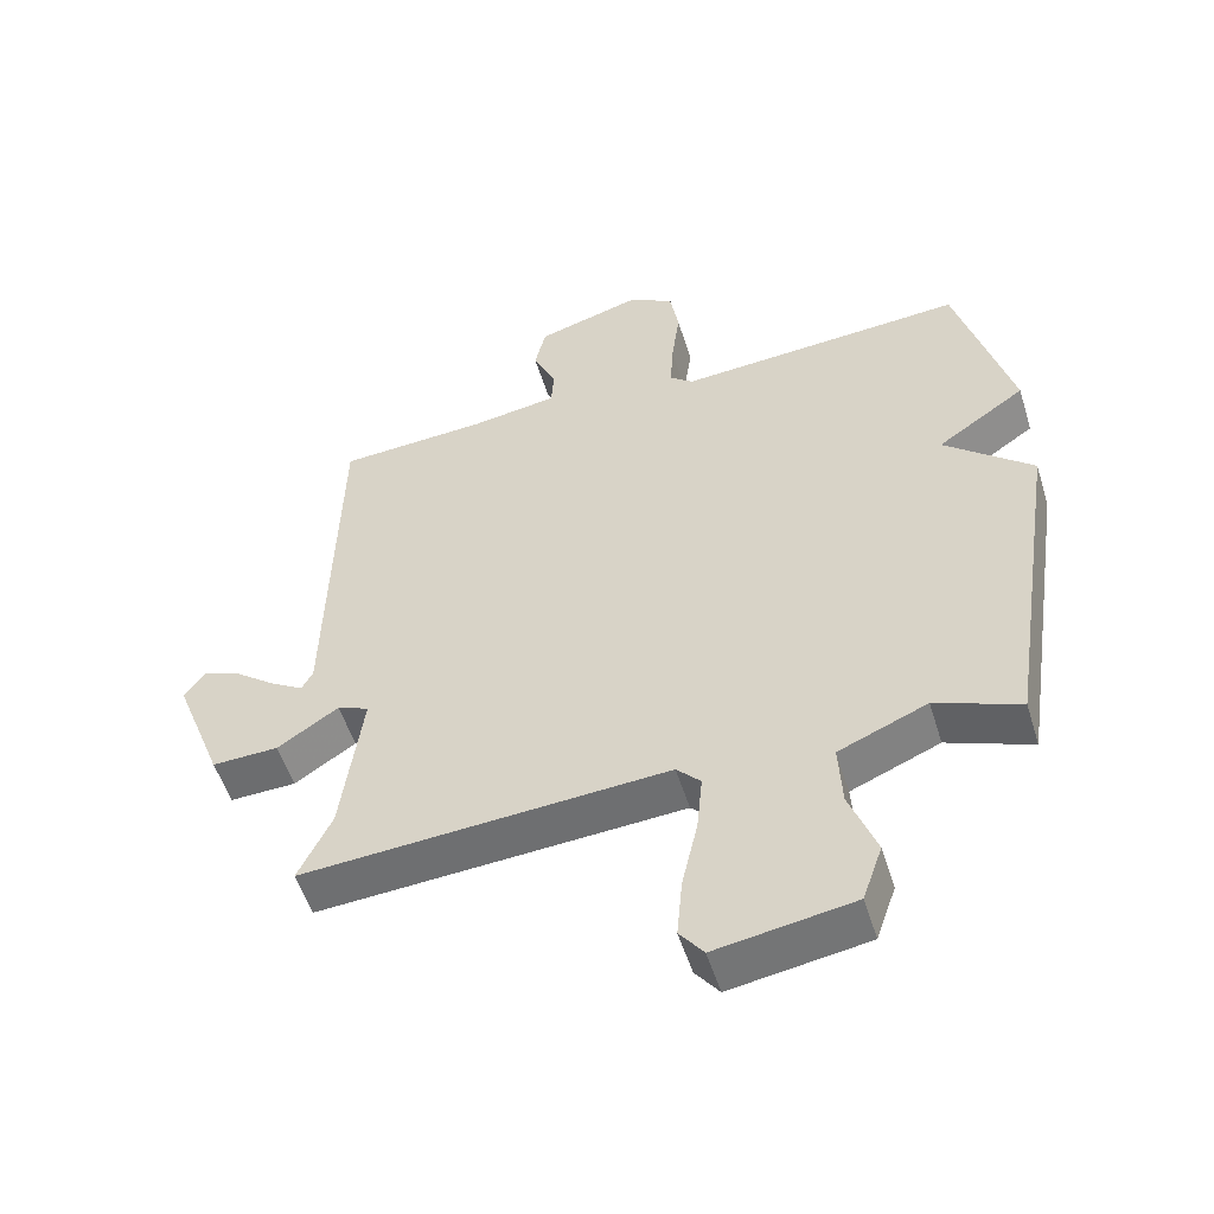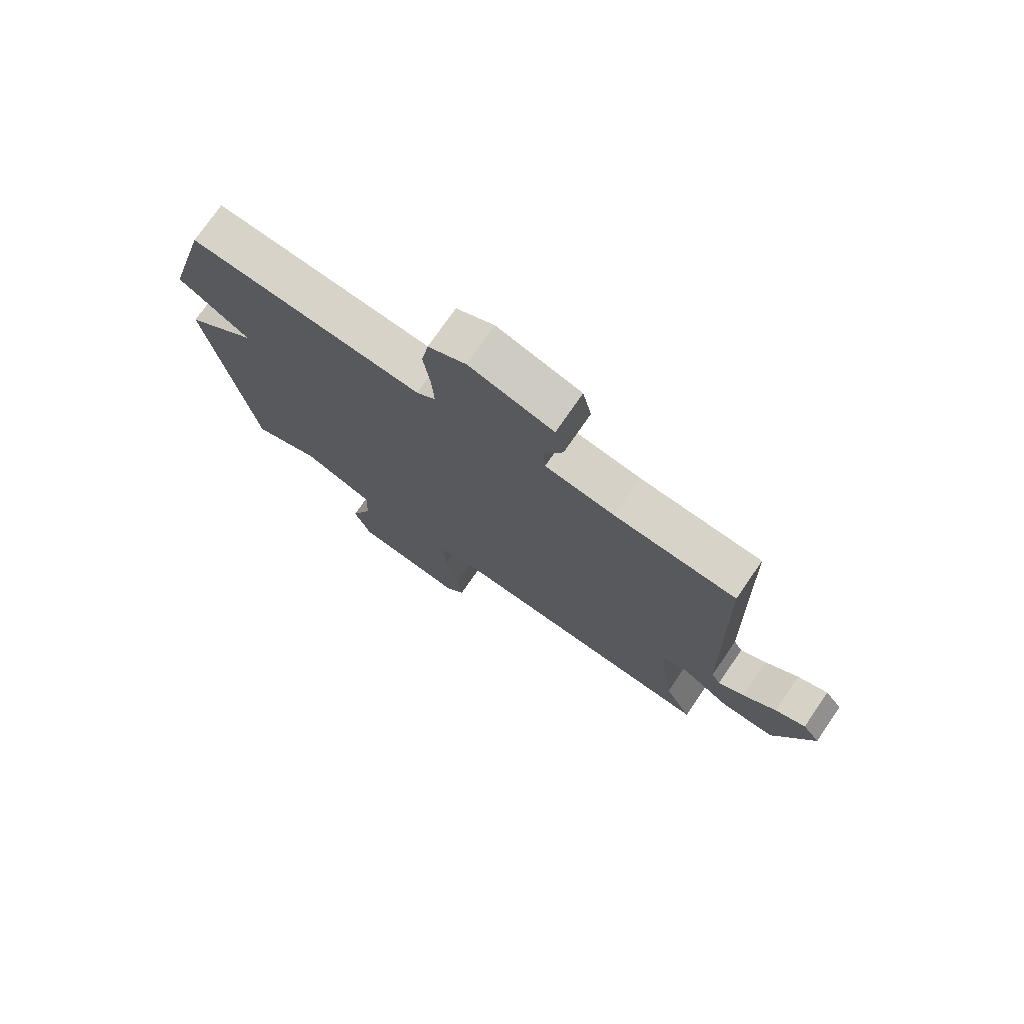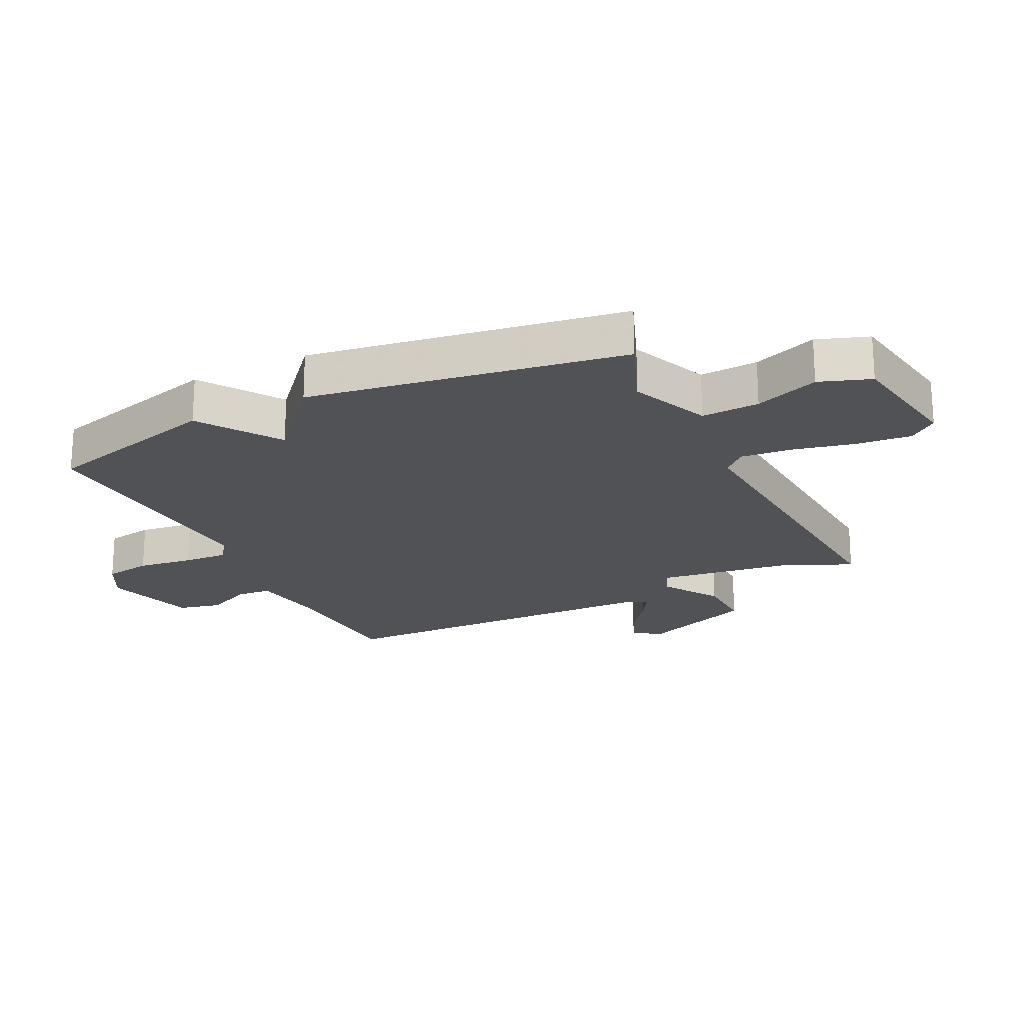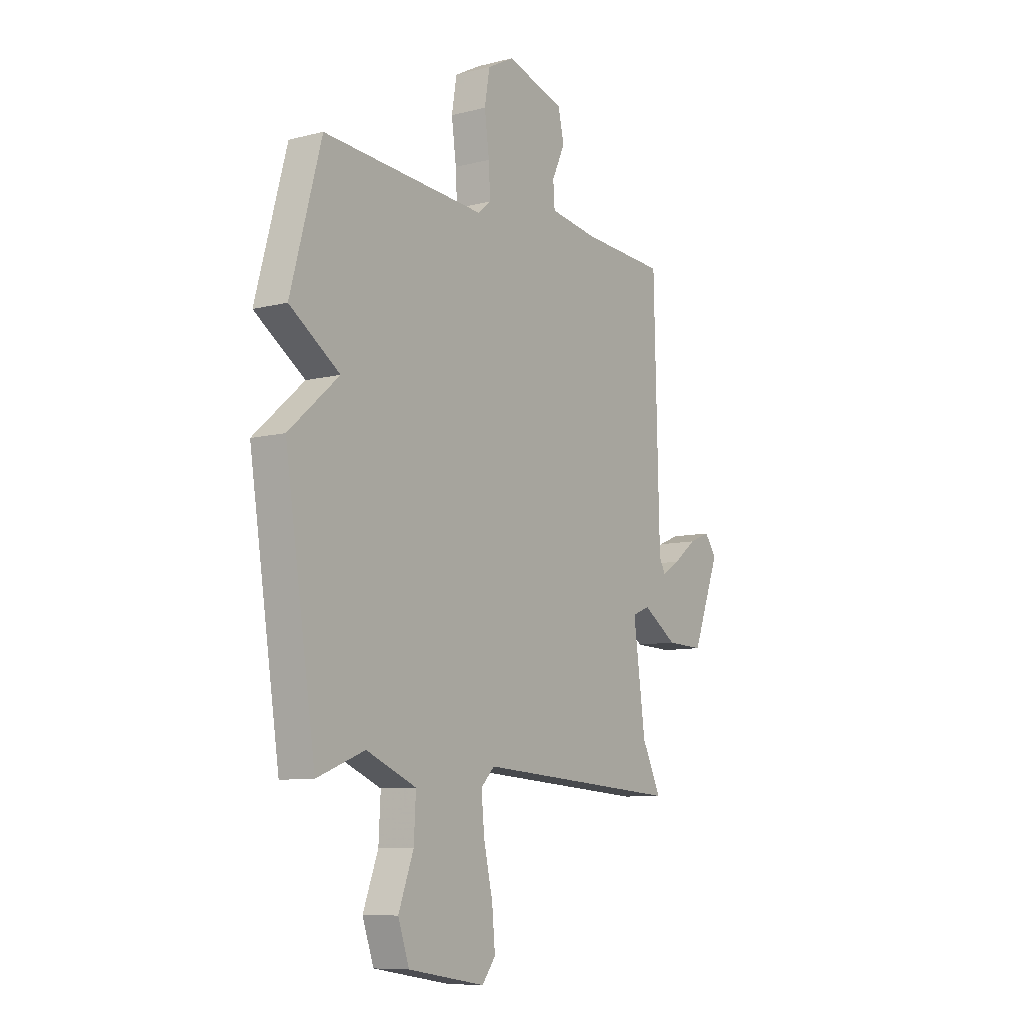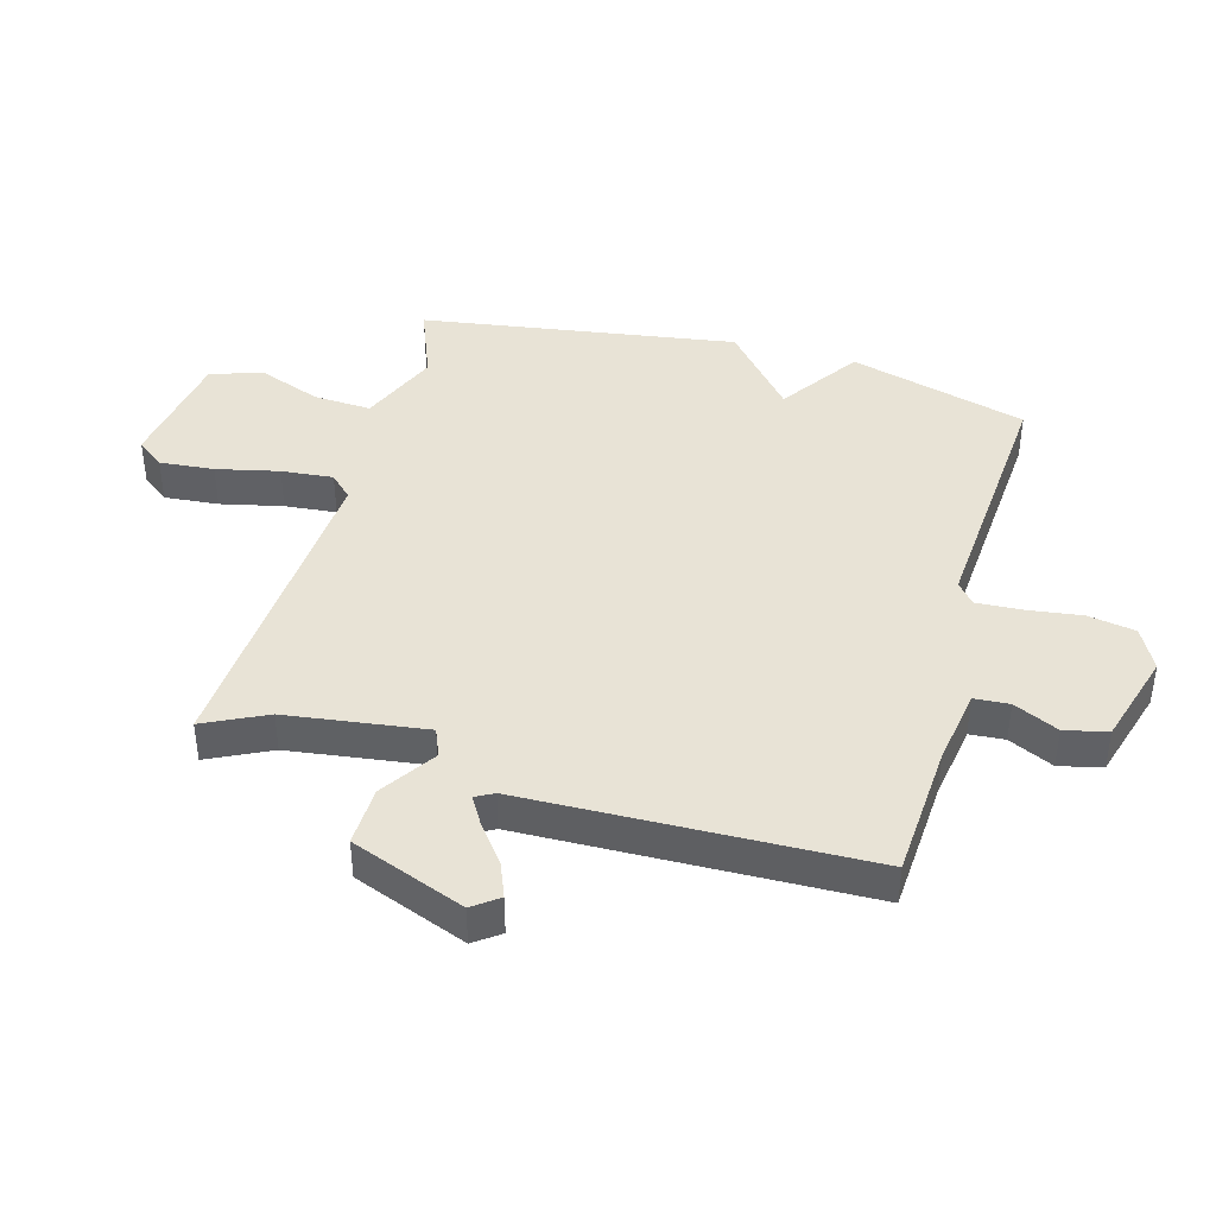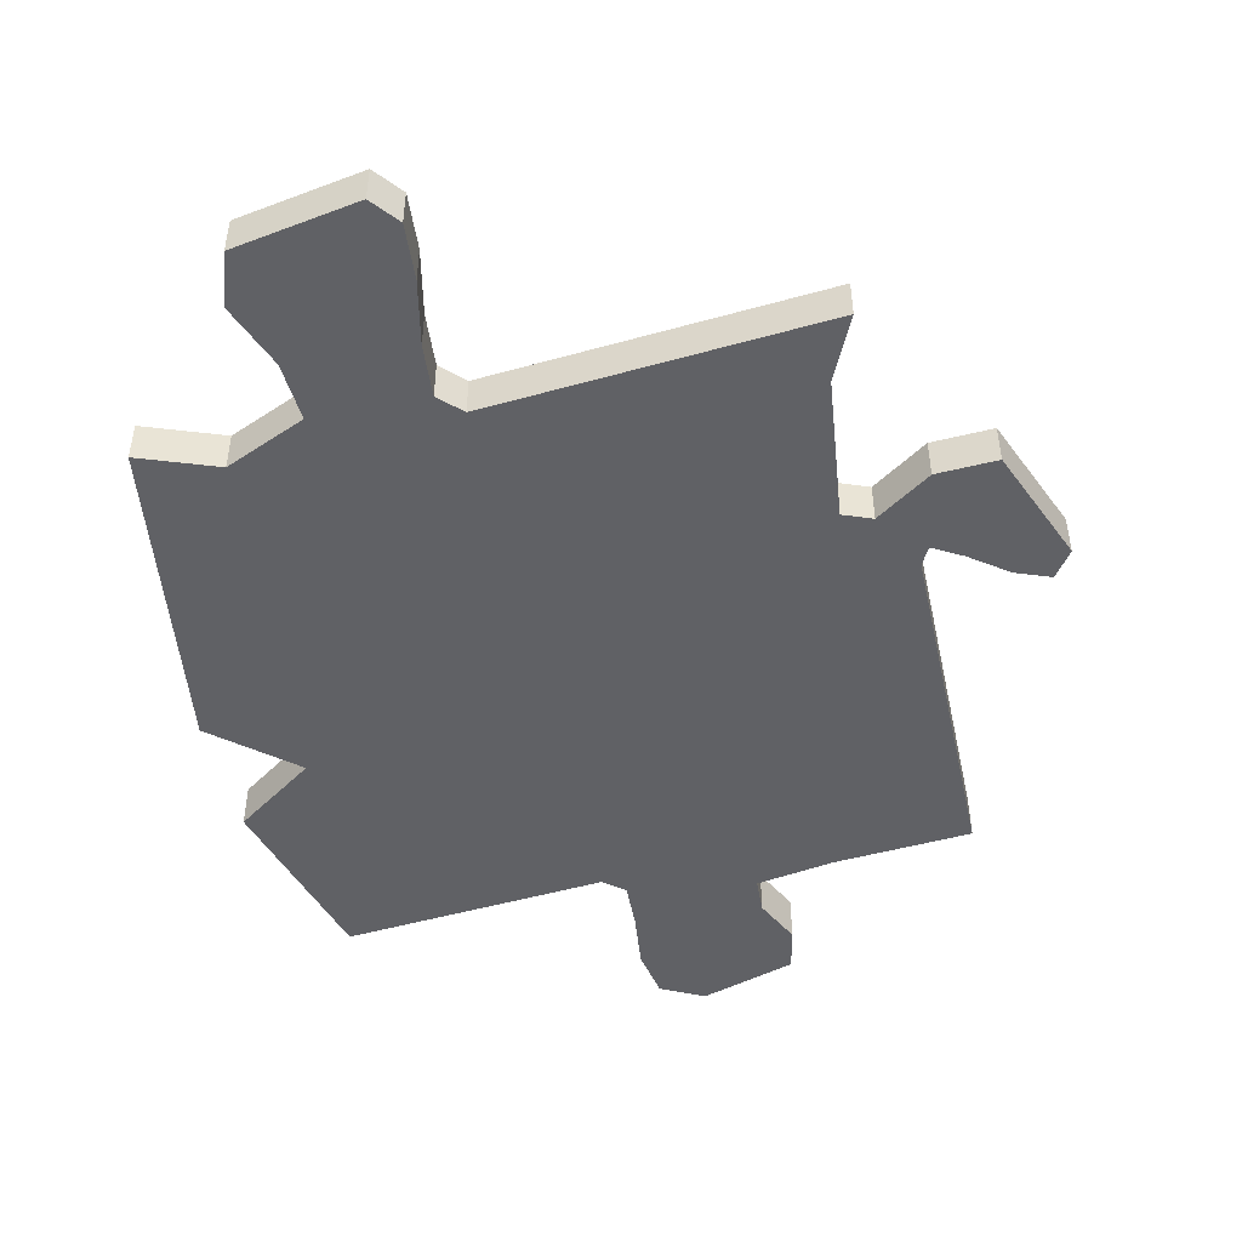
<metadata>
{"format":"obj","ext":"obj","renderer":"f3d","projection":"perspective","resolution":1024,"background":"white","views":[{"elev":-53.2,"azim":17.2,"up":"+Z"},{"elev":75.1,"azim":-145.4,"up":"+Z"},{"elev":-21.2,"azim":116.1,"up":"+Y"},{"elev":-8.8,"azim":124.3,"up":"+Z"},{"elev":41.6,"azim":-74.3,"up":"+Y"},{"elev":-48.3,"azim":-166.3,"up":"+Y"}]}
</metadata>
<code>
v -0.5 0.07 -0.5
v -0.451 0.07 -0.399
v -0.42 0.07 -0.172
v -0.466 0.07 -0.153
v -0.555 0.07 -0.212
v -0.652 0.07 -0.215
v -0.723 0.07 -0.03
v -0.692 0.07 0.012
v -0.637 0.07 -0.01
v -0.577 0.07 -0.056
v -0.53 0.07 -0.084
v -0.514 0.07 -0.054
v -0.5 0.07 0.5
v -0.281 0.07 0.513
v -0.156 0.07 0.532
v -0.152 0.07 0.589
v -0.186 0.07 0.662
v -0.17 0.07 0.731
v -0.019 0.07 0.775
v 0.049 0.07 0.739
v 0.062 0.07 0.662
v 0.05 0.07 0.572
v 0.046 0.07 0.499
v 0.08 0.07 0.471
v 0.5 0.07 0.5
v 0.579 0.07 0.211
v 0.45 0.07 0.123
v 0.579 0.07 0.011
v 0.5 0.07 -0.5
v 0.377 0.07 -0.452
v 0.248 0.07 -0.506
v 0.253 0.07 -0.6
v 0.292 0.07 -0.704
v 0.263 0.07 -0.787
v 0.064 0.07 -0.819
v 0.029 0.07 -0.774
v 0.037 0.07 -0.686
v 0.06 0.07 -0.585
v 0.068 0.07 -0.501
v 0.033 0.07 -0.465
v -0.5 0 -0.5
v -0.451 0 -0.399
v -0.42 0 -0.172
v -0.466 0 -0.153
v -0.555 0 -0.212
v -0.652 0 -0.215
v -0.723 0 -0.03
v -0.692 0 0.012
v -0.637 0 -0.01
v -0.577 0 -0.056
v -0.53 0 -0.084
v -0.514 0 -0.054
v -0.5 0 0.5
v -0.281 0 0.513
v -0.156 0 0.532
v -0.152 0 0.589
v -0.186 0 0.662
v -0.17 0 0.731
v -0.019 0 0.775
v 0.049 0 0.739
v 0.062 0 0.662
v 0.05 0 0.572
v 0.046 0 0.499
v 0.08 0 0.471
v 0.5 0 0.5
v 0.579 0 0.211
v 0.45 0 0.123
v 0.579 0 0.011
v 0.5 0 -0.5
v 0.377 0 -0.452
v 0.248 0 -0.506
v 0.253 0 -0.6
v 0.292 0 -0.704
v 0.263 0 -0.787
v 0.064 0 -0.819
v 0.029 0 -0.774
v 0.037 0 -0.686
v 0.06 0 -0.585
v 0.068 0 -0.501
v 0.033 0 -0.465
f 36 37 38
f 35 36 38
f 34 35 38
f 33 34 38
f 32 33 38
f 31 32 38 39
f 30 31 39 40
f 27 28 29 30
f 24 25 26 27
f 27 30 40
f 24 27 40
f 23 24 40
f 20 21 22
f 19 20 22
f 18 19 22
f 17 18 22
f 16 17 22
f 15 16 22 23
f 14 15 23 40
f 12 13 14 40
f 8 9 10
f 7 8 10
f 6 7 10
f 5 6 10
f 4 5 10
f 3 4 10 11
f 40 1 2
f 40 2 3
f 3 11 12 40
f 78 77 76
f 78 76 75
f 78 75 74
f 78 74 73
f 78 73 72
f 79 78 72 71
f 80 79 71 70
f 70 69 68 67
f 67 66 65 64
f 80 70 67
f 80 67 64
f 80 64 63
f 62 61 60
f 62 60 59
f 62 59 58
f 62 58 57
f 62 57 56
f 63 62 56 55
f 80 63 55 54
f 80 54 53 52
f 50 49 48
f 50 48 47
f 50 47 46
f 50 46 45
f 50 45 44
f 51 50 44 43
f 42 41 80
f 43 42 80
f 80 52 51 43
f 1 41 42 2
f 2 42 43 3
f 3 43 44 4
f 4 44 45 5
f 5 45 46 6
f 6 46 47 7
f 7 47 48 8
f 8 48 49 9
f 9 49 50 10
f 10 50 51 11
f 11 51 52 12
f 12 52 53 13
f 13 53 54 14
f 14 54 55 15
f 15 55 56 16
f 16 56 57 17
f 17 57 58 18
f 18 58 59 19
f 19 59 60 20
f 20 60 61 21
f 21 61 62 22
f 22 62 63 23
f 23 63 64 24
f 24 64 65 25
f 25 65 66 26
f 26 66 67 27
f 27 67 68 28
f 28 68 69 29
f 29 69 70 30
f 30 70 71 31
f 31 71 72 32
f 32 72 73 33
f 33 73 74 34
f 34 74 75 35
f 35 75 76 36
f 36 76 77 37
f 37 77 78 38
f 38 78 79 39
f 39 79 80 40
f 40 80 41 1

</code>
